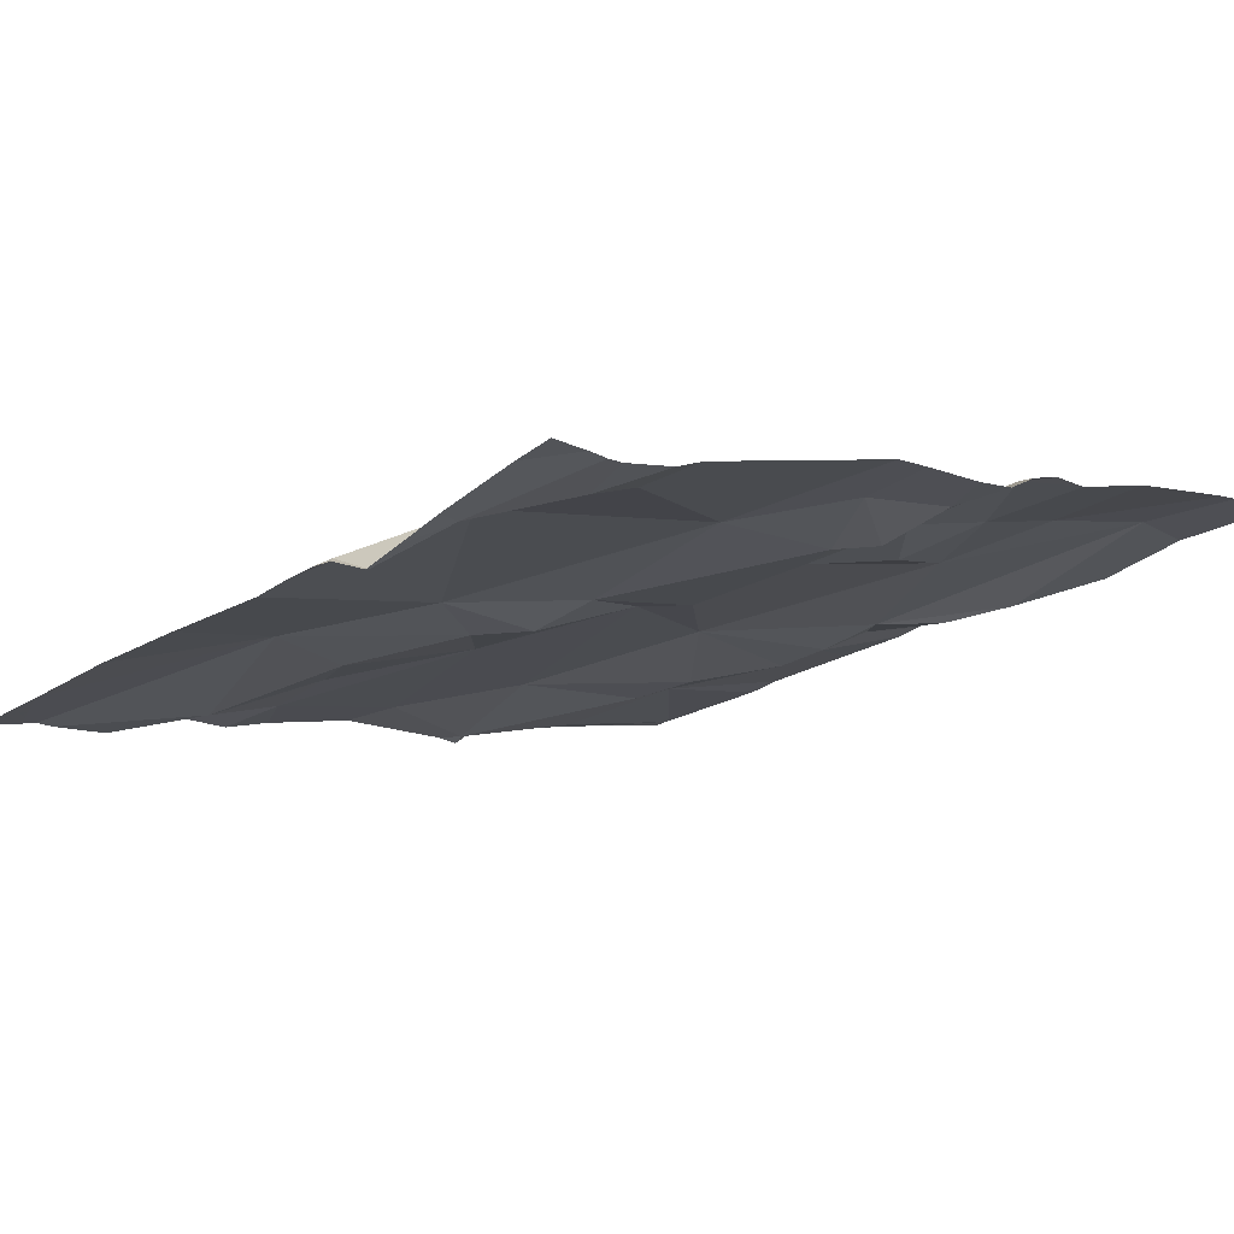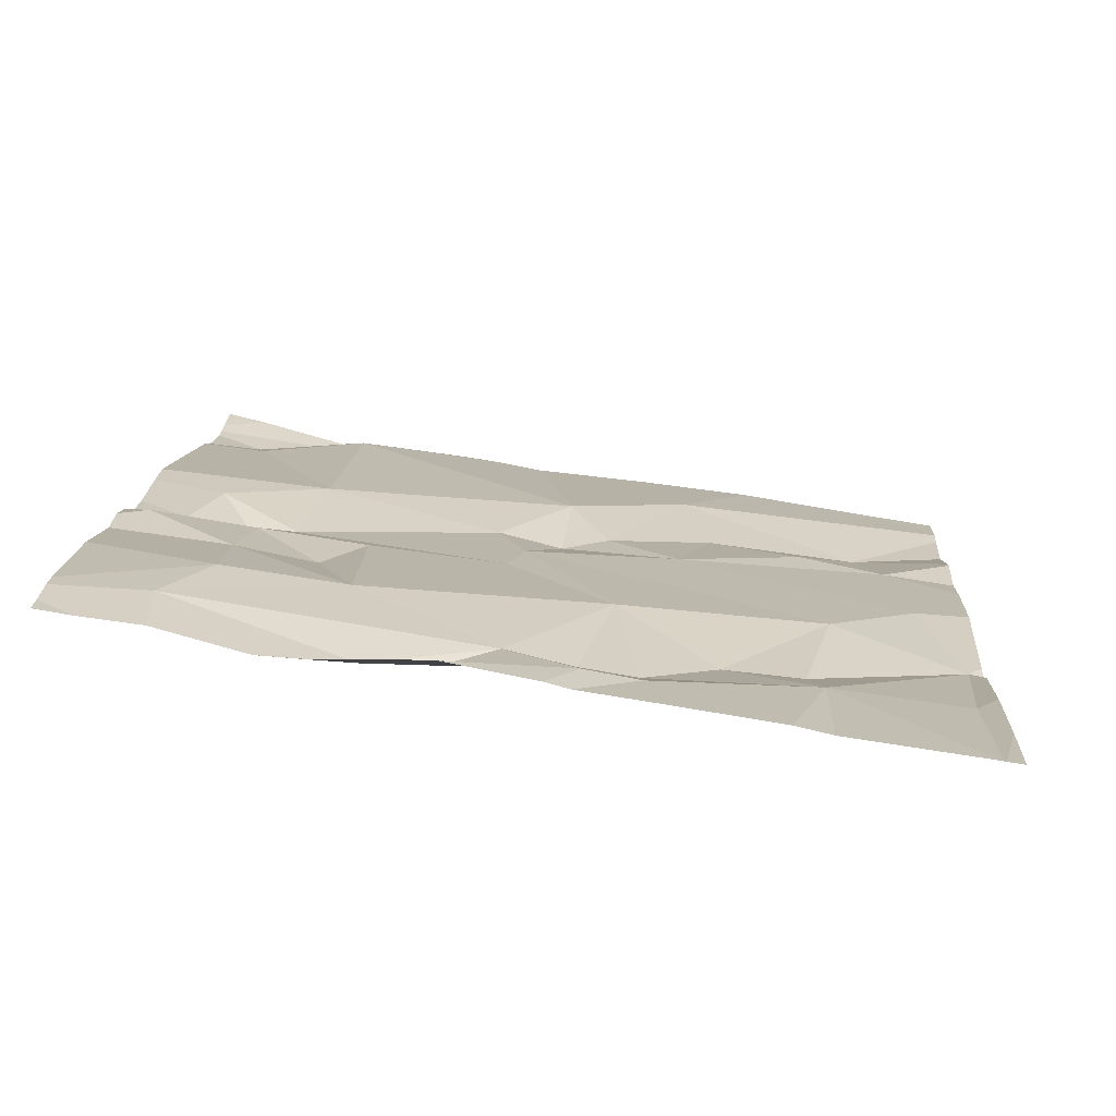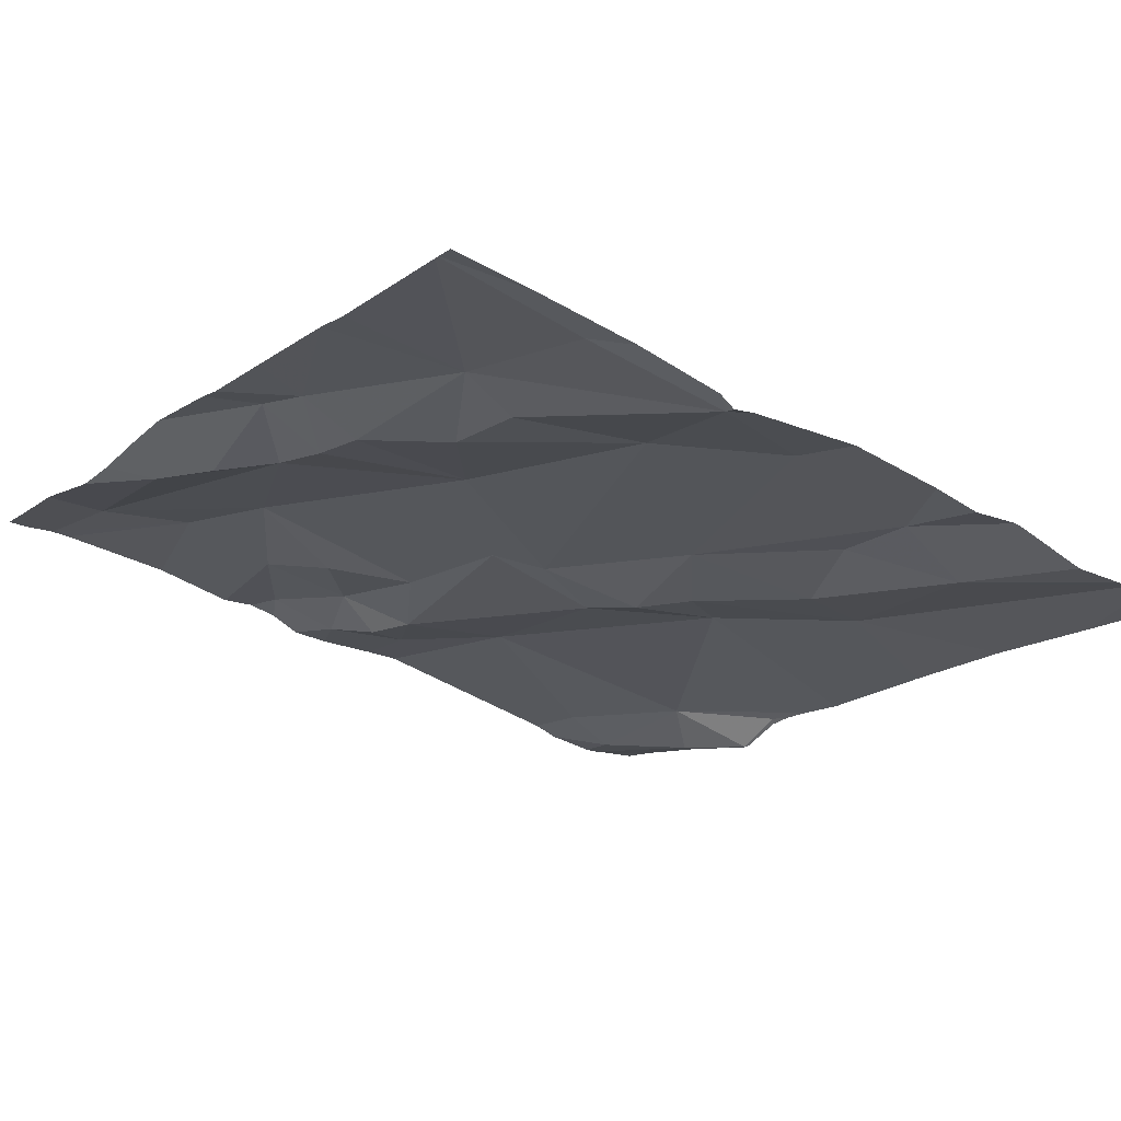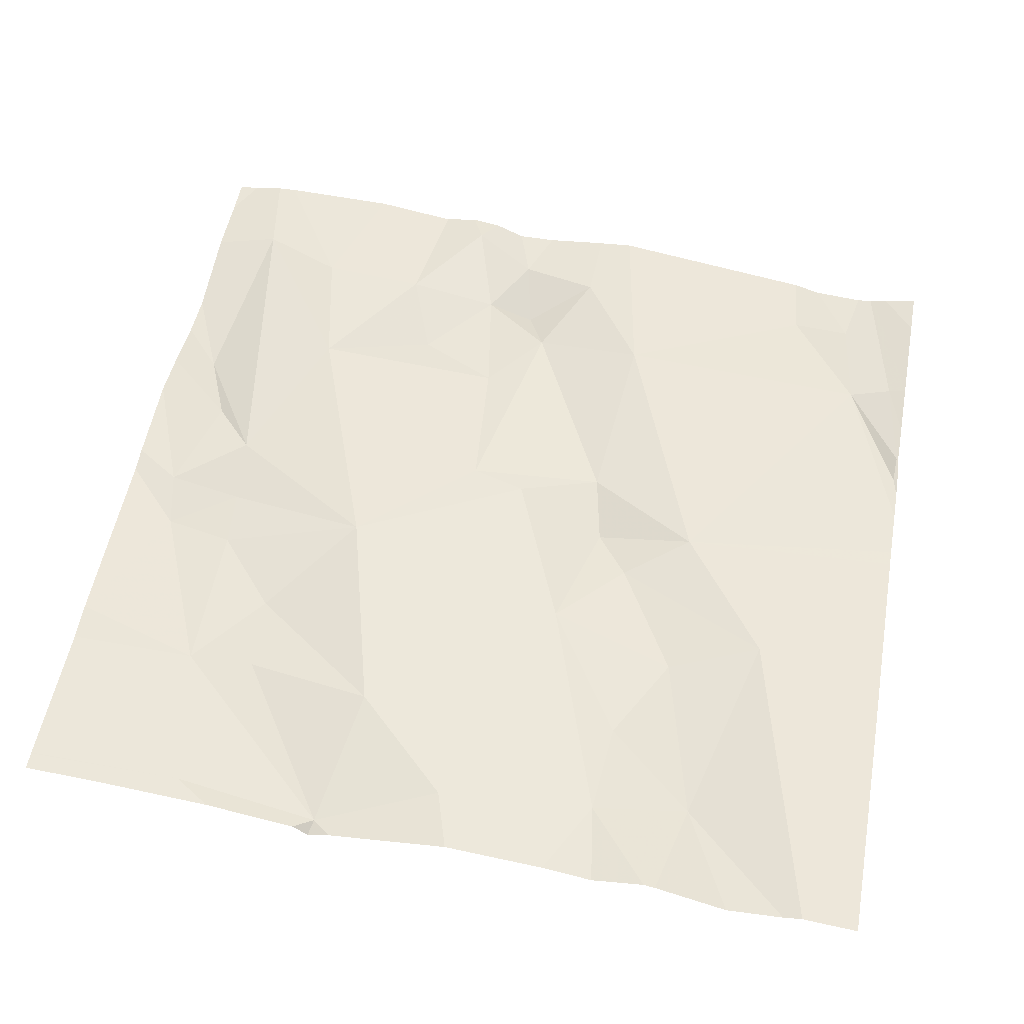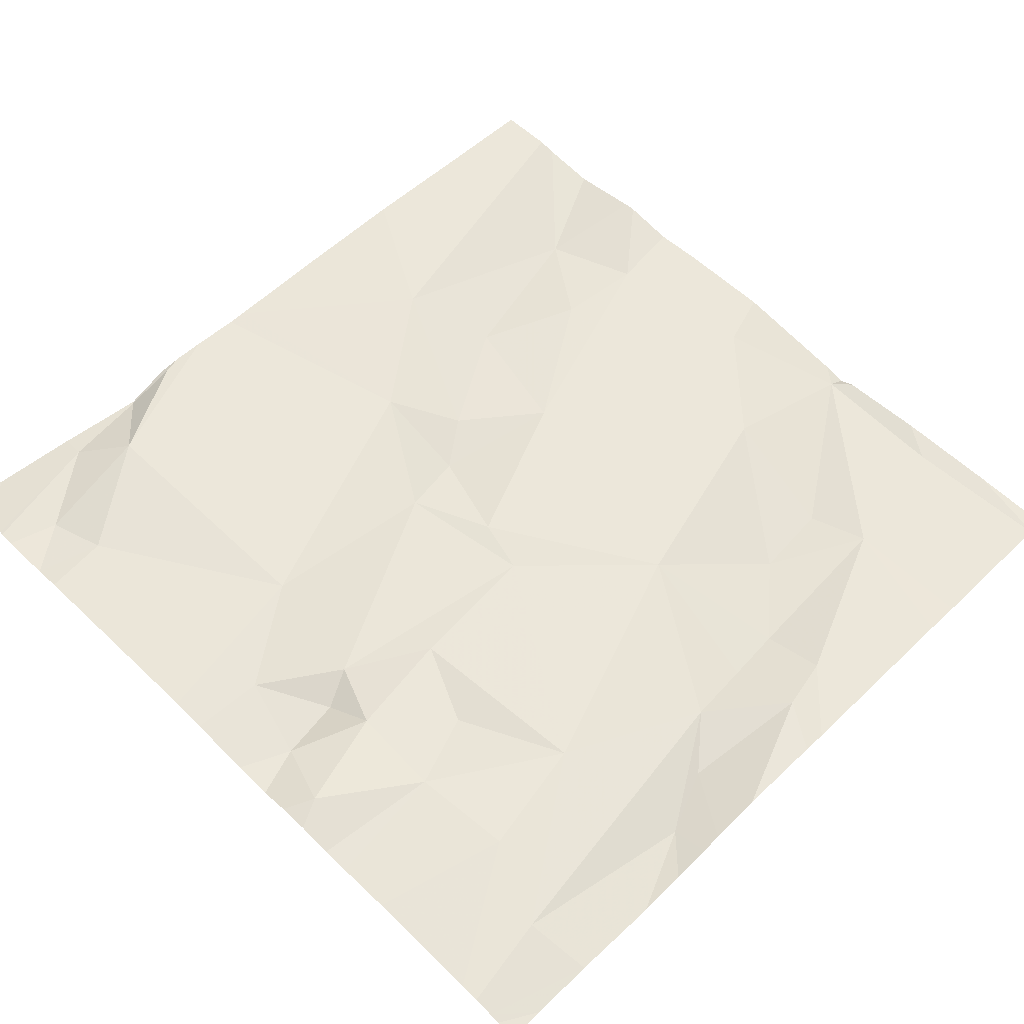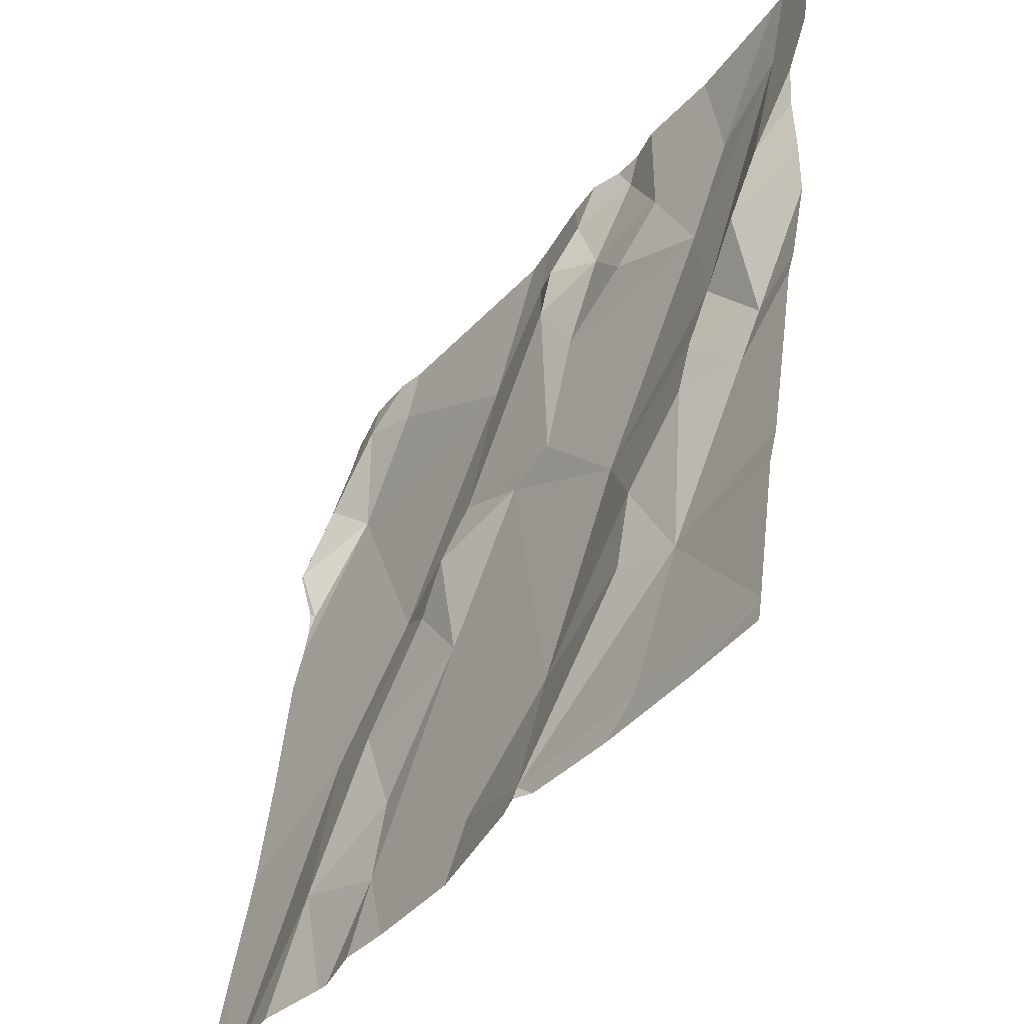
<metadata>
{"format":"obj","ext":"obj","renderer":"f3d","projection":"perspective","resolution":1024,"background":"white","views":[{"elev":-9.2,"azim":139.4,"up":"+Z"},{"elev":19.0,"azim":-86.5,"up":"+Z"},{"elev":-27.4,"azim":-36.7,"up":"+Z"},{"elev":44.2,"azim":10.4,"up":"+Z"},{"elev":65.1,"azim":-135.1,"up":"+Z"},{"elev":-39.9,"azim":-119.0,"up":"+Y"}]}
</metadata>
<code>
v -122.2 207.2 500.1
v -122.2 207.3 500.1
v -122.1 207.3 500.1
v -121.9 207.8 500.1
v -121.9 207.9 500.1
v -121.9 207.5 500.1
v -122.7 207.3 500.1
v -121.9 207.8 500.1
v -122.4 207.2 500.1
v -122.5 208.1 500.2
v -122.5 207.2 500.1
v -122.5 207.3 500.1
v -122.6 207.4 500.1
v -122.1 207.5 500.1
v -122 207.5 500.1
v -121.9 208.1 500.2
v -122.2 207.2 500.1
v -122 207.2 500.1
v -122.3 208.1 500.2
v -122.1 208.1 500.2
v -122.7 207.2 500.1
v -122 208.1 500.2
v -122.5 208.1 500.2
v -122.6 207.4 500.1
v -121.9 208.1 500.2
v -122 208.1 500.2
v -122.3 207.5 500.1
v -122.3 207.7 500.2
v -122.3 207.9 500.2
v -122.1 207.6 500.1
v -122.1 207.2 500.1
v -122.5 207.9 500.2
v -122.7 207.8 500.2
v -122.6 208 500.2
v -122.7 207.7 500.2
v -122.6 207.6 500.2
v -122.7 207.6 500.2
v -121.9 207.7 500.1
v -122.8 207.7 500.2
v -122.8 207.6 500.2
v -122.8 207.5 500.2
v -122.7 207.5 500.1
v -122.1 207.2 500.1
v -122.6 207.2 500.1
v -122.4 207.2 500.1
v -121.9 207.7 500.1
v -122 207.2 500.1
v -122.4 207.7 500.2
v -122.4 207.7 500.2
v -122.3 207.6 500.1
v -121.9 207.9 500.1
v -121.9 207.8 500.1
v -122.2 207.6 500.1
v -122.4 207.9 500.2
v -122.5 208 500.2
v -122.4 208 500.2
v -122.4 208.1 500.2
v -122.3 208 500.2
v -122 207.9 500.2
v -122 208 500.2
v -121.9 208 500.1
v -122 208.1 500.2
v -122.5 208.1 500.2
v -122.4 207.8 500.2
v -122.6 208.1 500.2
v -122.8 208 500.3
v -122.7 208 500.2
v -122.8 207.8 500.2
v -121.9 207.4 500.1
v -121.9 207.3 500.1
v -122.8 207.3 500.1
v -122.8 207.4 500.2
v -122.8 207.2 500.1
v -122.8 207.2 500.1
v -122.8 207.2 500.1
v -122 208.1 500.2
v -122.8 207.2 500.1
v -122.8 207.8 500.2
v -122.8 207.7 500.2
v -122.8 207.5 500.2
v -122.8 207.6 500.2
v -122.8 207.6 500.2
v -122.8 207.8 500.2
v -122.8 207.9 500.2
v -122.8 208 500.2
v -122.8 207.8 500.2
v -122.8 208.1 500.3
v -121.9 207.7 500.1
v -121.9 207.9 500.1
v -121.9 208 500.2
v -121.9 208.1 500.2
v -122.5 207.2 500.1
v -122 207.2 500.1
v -122.2 207.2 500.1
v -122.5 207.2 500.1
v -122.5 207.2 500.1
v -122.8 207.2 500.1
v -122.8 207.2 500.1
v -122.8 207.2 500.1
v -122.8 207.2 500.1
v -121.9 207.2 500
v -121.9 207.2 500.1
v -122.3 208.1 500.2
v -122.1 208.1 500.2
v -122.5 208.1 500.2
v -122.8 208.1 500.3
v -122.6 208.1 500.3
v -122.4 208.1 500.2
v -122.4 208.1 500.2
v -122.8 208.1 500.3
v -122.8 208.1 500.3
v -122.8 208.1 500.3
v -122.8 208.1 500.3
v -121.9 208.1 500.2
f 2 1 3
f 94 1 17
f 17 9 45
f 12 11 9
f 13 7 11
f 3 14 2
f 18 3 47
f 70 15 18
f 43 1 31
f 11 21 44
f 105 63 57
f 104 60 20
f 11 12 13
f 12 24 13
f 16 91 25
f 7 21 11
f 103 58 19
f 45 11 95
f 75 74 98
f 90 61 89
f 7 13 24
f 27 9 1
f 21 7 73
f 19 29 60
f 27 12 9
f 2 27 1
f 75 21 77
f 29 28 30
f 33 32 34
f 36 35 37
f 40 39 78
f 3 15 14
f 72 41 80
f 42 41 7
f 24 42 7
f 81 40 82
f 27 2 14
f 30 15 38
f 40 41 37
f 48 33 36
f 50 49 27
f 37 42 36
f 93 3 43
f 51 52 4
f 49 50 28
f 14 53 27
f 55 54 56
f 27 53 50
f 28 50 30
f 58 57 56
f 8 59 88
f 50 53 30
f 60 29 59
f 61 51 5
f 59 30 46
f 51 61 59
f 60 62 76
f 59 52 51
f 61 90 16
f 10 63 23
f 40 37 35
f 35 39 40
f 64 33 48
f 33 35 36
f 92 11 44
f 41 42 37
f 36 12 49
f 27 49 12
f 44 21 75
f 12 36 24
f 24 36 42
f 59 61 62
f 66 33 67
f 78 68 83
f 62 61 26
f 54 48 28
f 58 29 19
f 19 60 104
f 56 57 55
f 54 28 29
f 54 64 48
f 63 34 55
f 63 55 57
f 59 29 30
f 48 49 28
f 84 66 85
f 33 64 32
f 35 66 68
f 89 61 5
f 87 85 111
f 33 66 35
f 67 34 65
f 106 67 110
f 56 54 58
f 88 59 46
f 57 58 103
f 31 1 94
f 105 57 109
f 34 67 33
f 54 29 58
f 49 48 36
f 15 30 53
f 14 15 53
f 64 55 32
f 34 32 55
f 22 62 26
f 68 39 35
f 60 59 62
f 54 55 64
f 71 7 72
f 43 3 1
f 8 52 59
f 72 7 41
f 73 7 71
f 47 3 93
f 65 34 10
f 5 51 4
f 4 52 8
f 44 75 99
f 23 63 105
f 77 21 73
f 6 15 69
f 78 39 68
f 79 40 78
f 18 15 3
f 80 41 81
f 81 41 40
f 46 30 38
f 38 15 6
f 82 40 79
f 45 9 11
f 83 68 86
f 84 68 66
f 10 34 63
f 25 91 114
f 85 66 106
f 69 15 70
f 86 68 84
f 17 1 9
f 95 11 96
f 26 61 16
f 96 11 92
f 20 60 76
f 97 74 100
f 76 62 22
f 98 74 97
f 99 75 98
f 16 90 91
f 101 70 102
f 102 70 18
f 106 66 67
f 107 67 65
f 108 57 103
f 109 57 108
f 110 67 107
f 111 85 106
f 112 87 111
f 113 87 112

</code>
